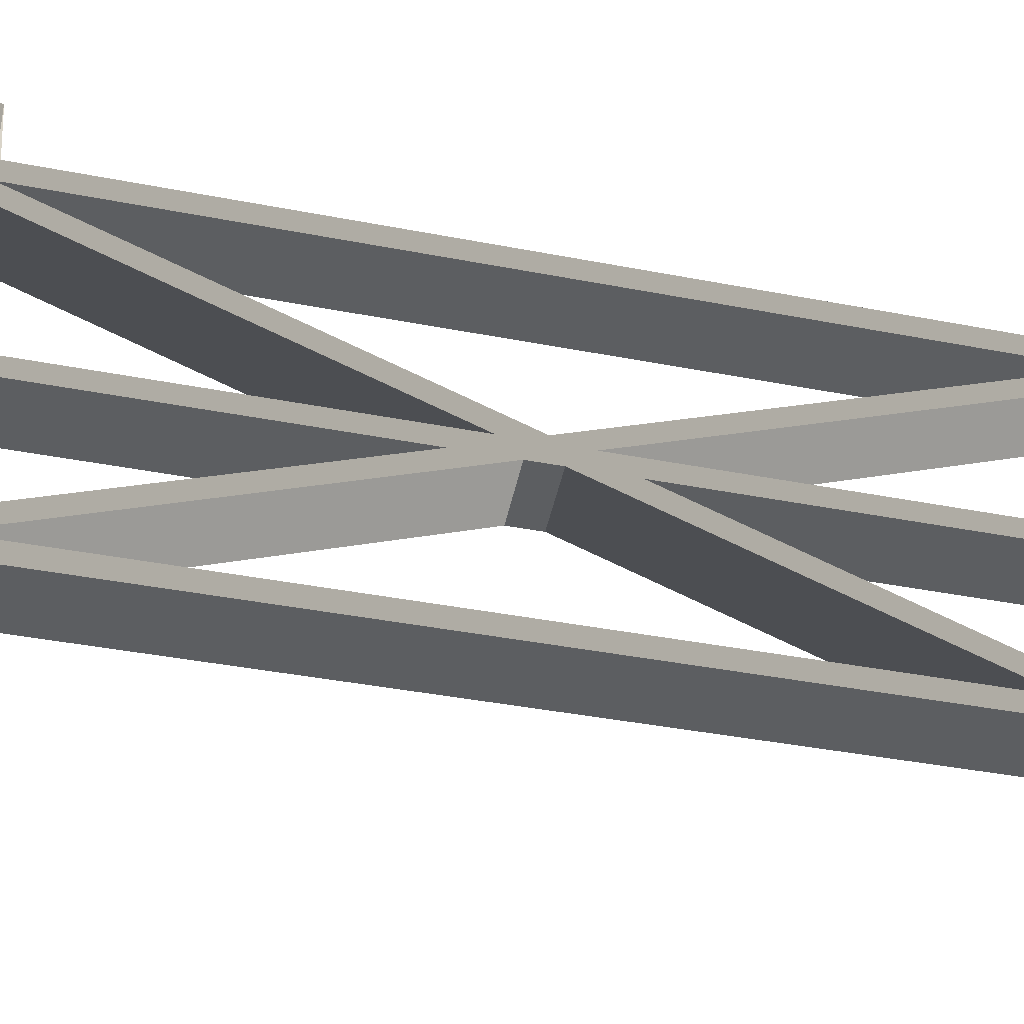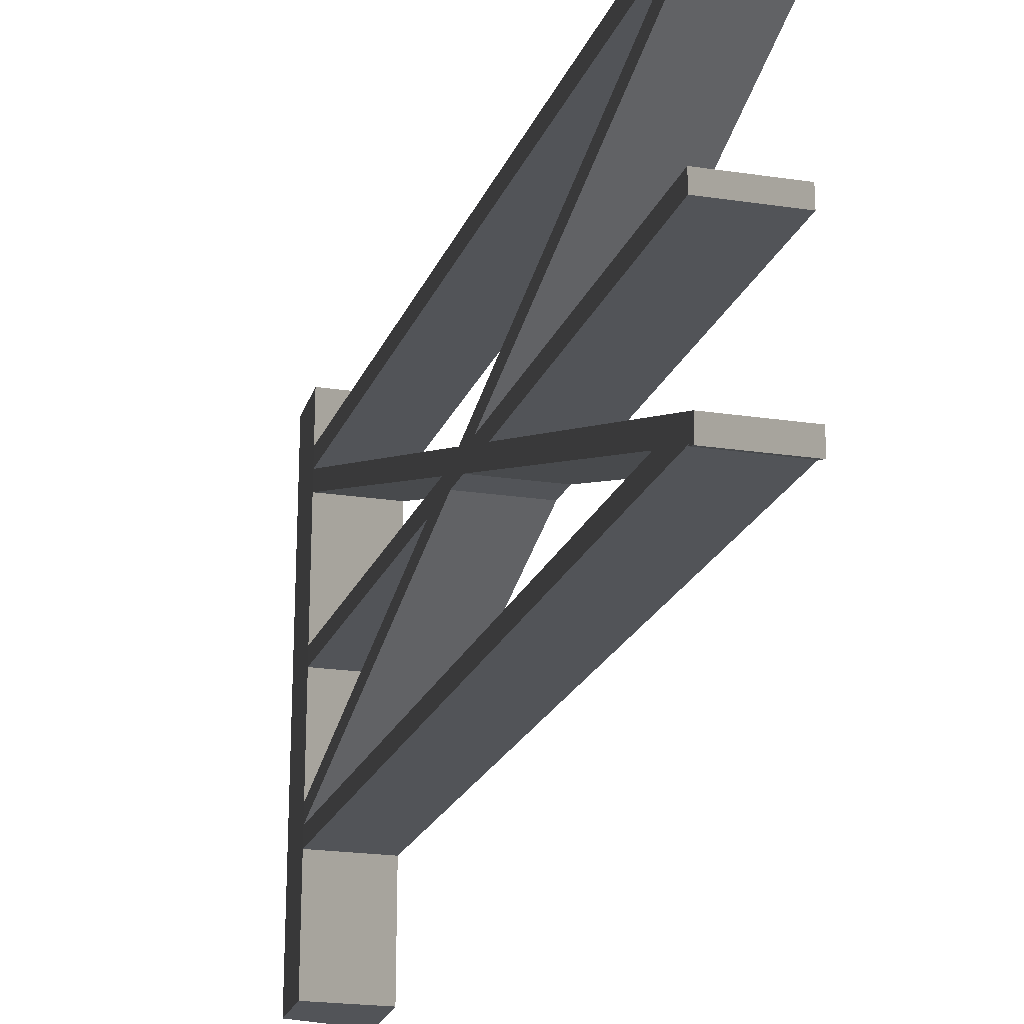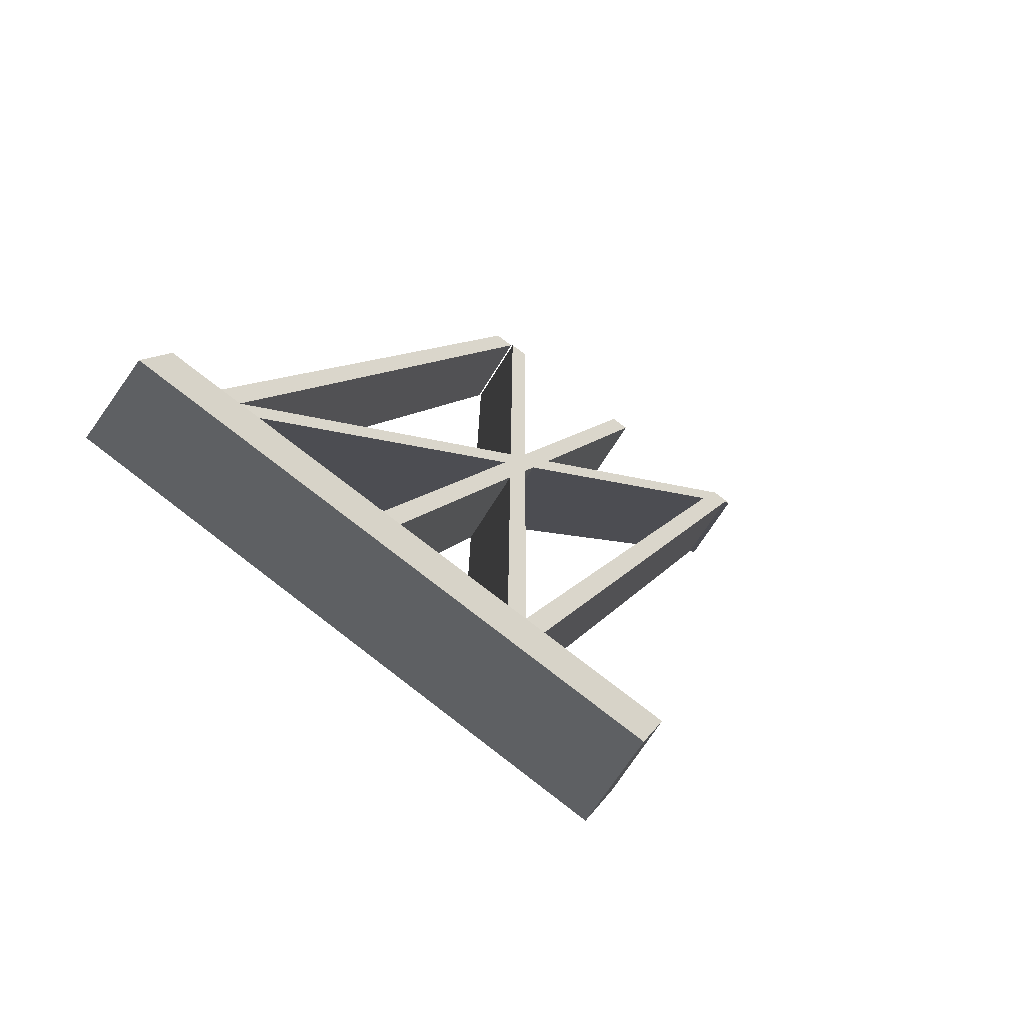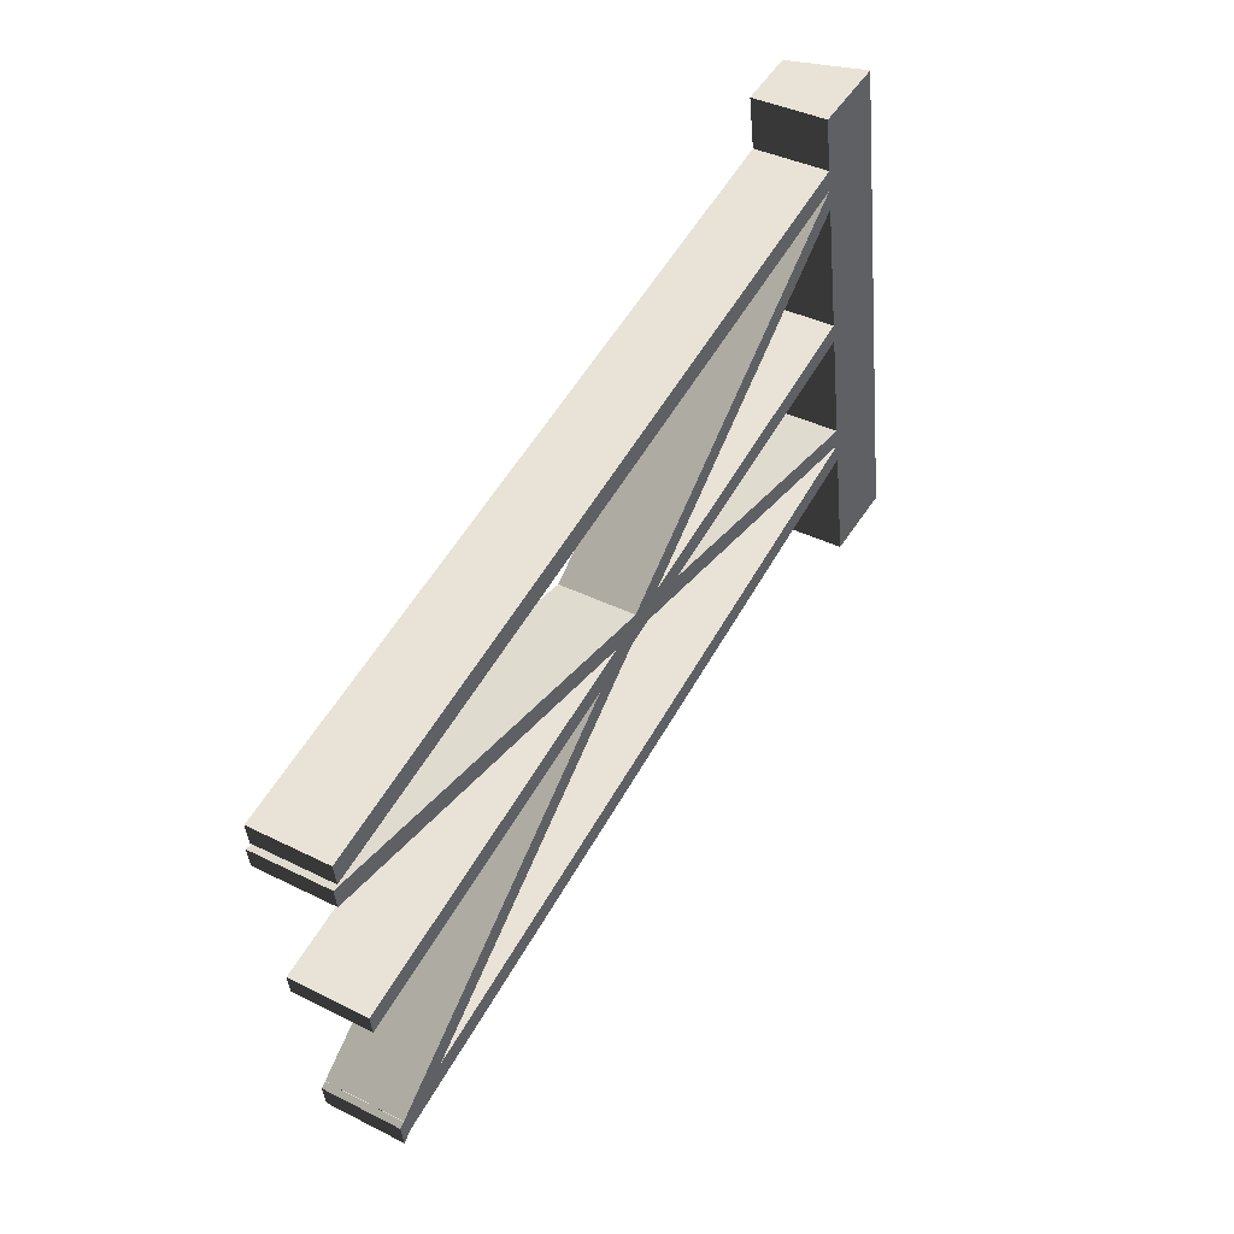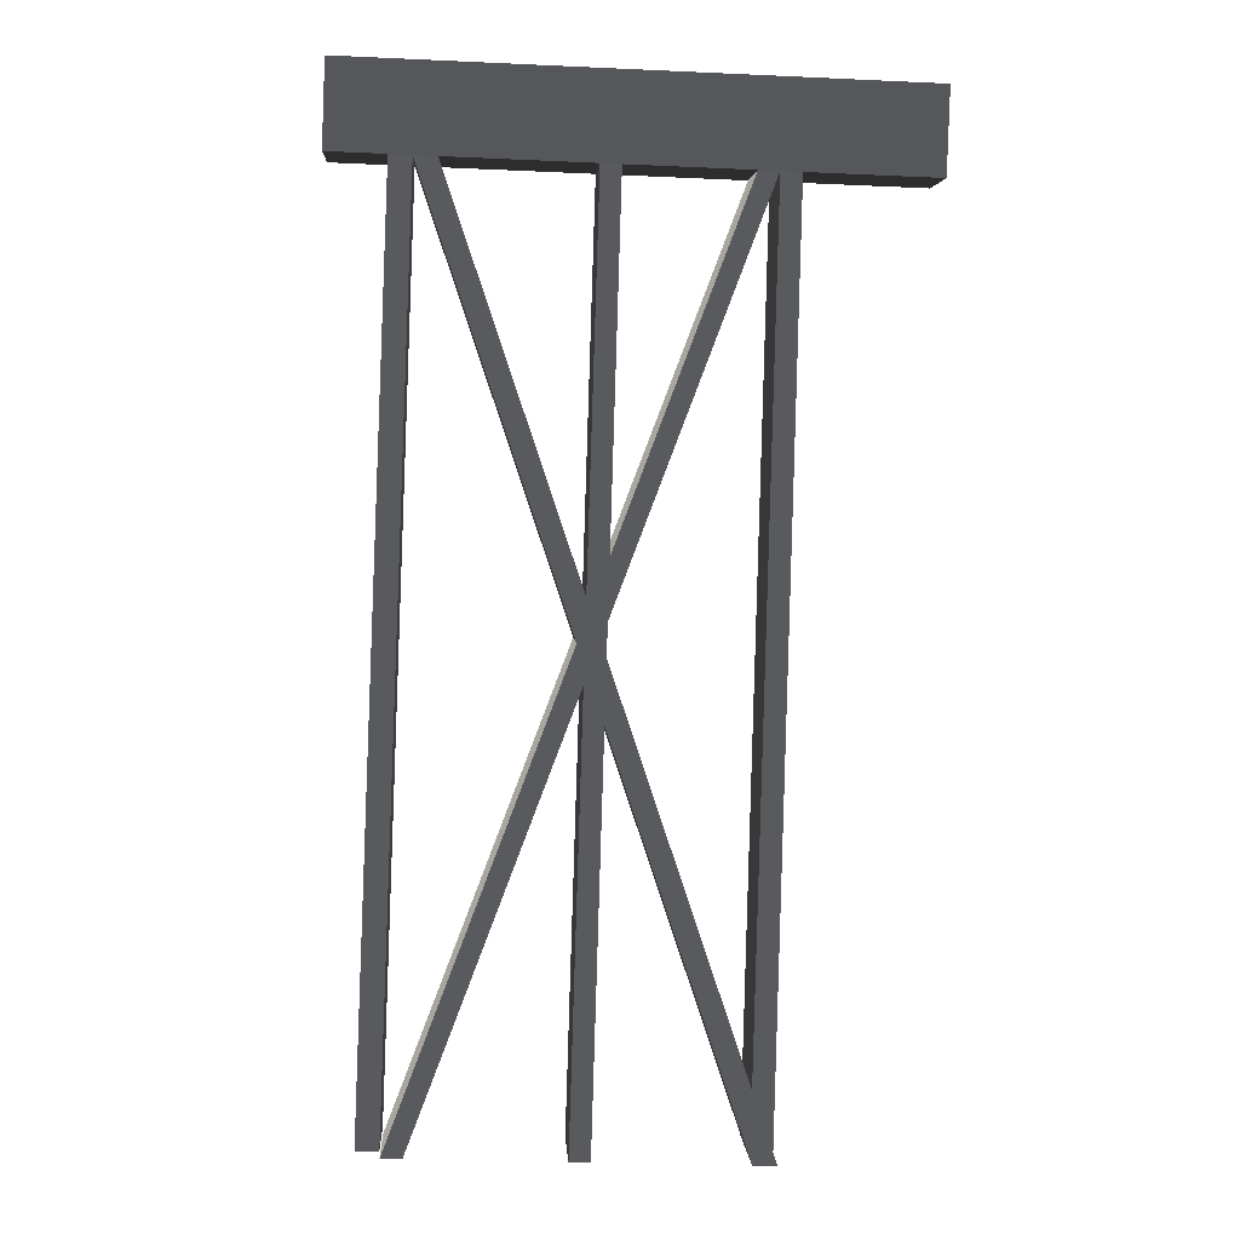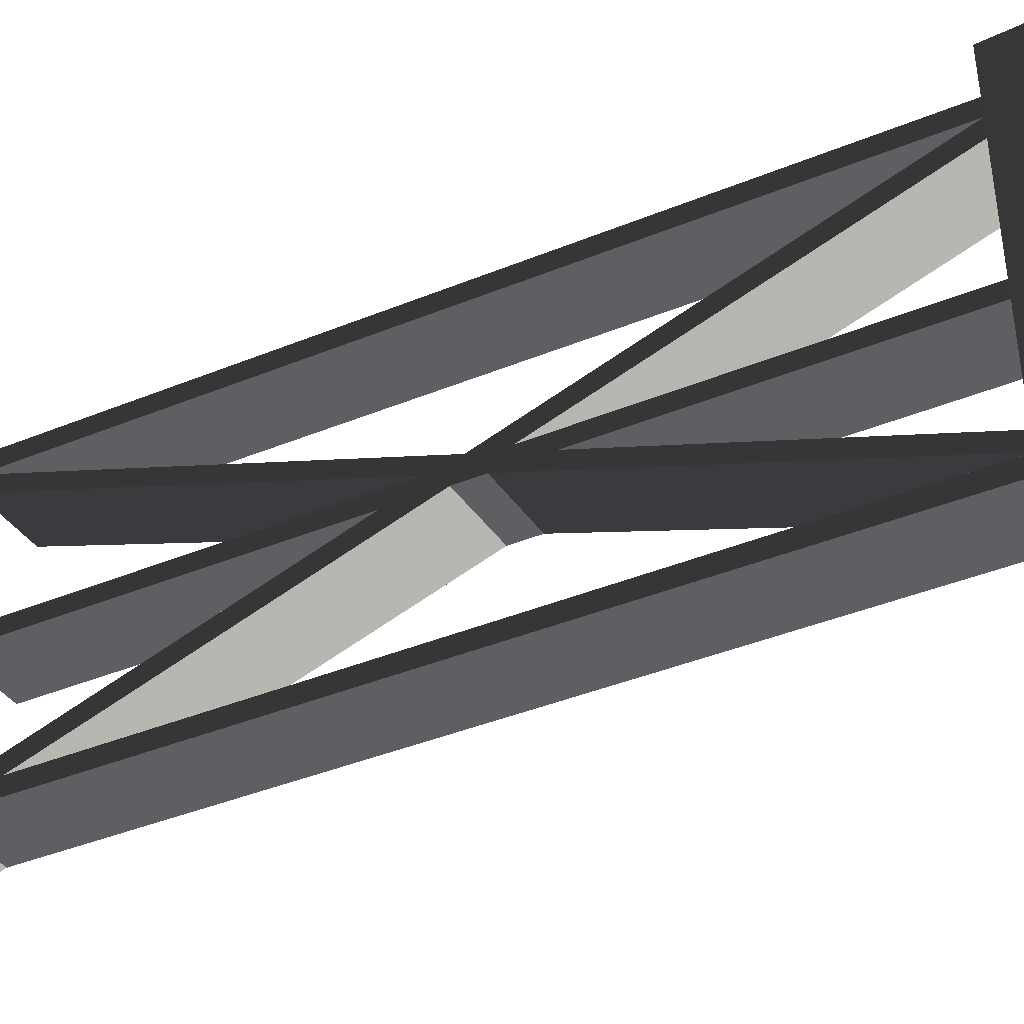
<metadata>
{"format":"obj","ext":"obj","renderer":"f3d","projection":"perspective","resolution":1024,"background":"white","views":[{"elev":-37.3,"azim":48.3,"up":"+Y"},{"elev":-22.8,"azim":134.0,"up":"+Y"},{"elev":75.8,"azim":-52.5,"up":"+Z"},{"elev":-42.9,"azim":-175.1,"up":"+Z"},{"elev":-28.4,"azim":-93.9,"up":"+Z"},{"elev":-40.3,"azim":-90.6,"up":"+Y"}]}
</metadata>
<code>
v -0.1739 1.717 0.06931
v -0.03973 1.717 -0.1518
v 0.1739 1.717 -0.01981
v 0.07375 1.717 0.1518
v -0.1739 -1.653e-06 0.06931
v 0.07375 -1.653e-06 0.1518
v 0.1739 -1.653e-06 -0.01981
v -0.03973 -1.653e-06 -0.1518
v -0.1739 -1.653e-06 0.06931
v -0.1739 0.399 0.06931
v 0.07375 0.399 0.1518
v 0.07375 -1.653e-06 0.1518
v 0.07375 0.4621 0.1518
v -0.1739 0.4621 0.06931
v 0.07375 0.5239 0.1518
v -0.1739 0.5239 0.06931
v 0.07375 0.898 0.1518
v -0.1739 0.898 0.06931
v 0.07375 0.9589 0.1518
v -0.1739 0.9589 0.06931
v 0.07375 1.402 0.1518
v -0.1739 1.402 0.06931
v 0.07375 1.471 0.1518
v -0.1739 1.471 0.06931
v 0.07375 1.538 0.1518
v -0.1739 1.538 0.06931
v 0.07375 1.717 0.1518
v -0.1739 1.717 0.06931
v 0.07375 -1.653e-06 0.1518
v 0.07375 0.399 0.1518
v 0.1739 0.399 -0.01981
v 0.1739 -1.653e-06 -0.01981
v 0.1739 0.4621 -0.01981
v 0.07375 0.4621 0.1518
v 0.1739 0.5239 -0.01981
v 0.07375 0.5239 0.1518
v 0.1739 0.898 -0.01981
v 0.07375 0.898 0.1518
v 0.1739 0.9589 -0.01981
v 0.07375 0.9589 0.1518
v 0.1739 1.402 -0.01981
v 0.07375 1.402 0.1518
v 0.1739 1.471 -0.01981
v 0.07375 1.471 0.1518
v 0.1739 1.538 -0.01981
v 0.07375 1.538 0.1518
v 0.1739 1.717 -0.01981
v 0.07375 1.717 0.1518
v 0.1739 -1.653e-06 -0.01981
v 0.1739 0.399 -0.01981
v -0.03973 0.399 -0.1518
v -0.03973 -1.653e-06 -0.1518
v -0.03973 -1.653e-06 -0.1518
v -0.03973 0.399 -0.1518
v -0.1739 0.399 0.06931
v -0.1739 -1.653e-06 0.06931
v -0.1739 0.4621 0.06931
v -0.03973 0.4621 -0.1518
v -0.03973 1.471 -0.1518
v -0.03973 1.538 -0.1518
v -0.1739 1.538 0.06931
v -0.1739 1.471 0.06931
v -0.03973 1.402 -0.1518
v -0.1739 1.402 0.06931
v -0.03973 0.9589 -0.1518
v -0.1739 0.9589 0.06931
v -0.03973 0.898 -0.1518
v -0.1739 0.898 0.06931
v -0.03973 0.5239 -0.1518
v -0.1739 0.5239 0.06931
v -0.03973 0.4621 -0.1518
v -0.1739 0.4621 0.06931
v -0.1739 1.717 0.06931
v -0.03973 1.717 -0.1518
v 1.422 1.472 -2.424
v 1.422 1.54 -2.424
v 1.208 1.54 -2.556
v 1.208 1.472 -2.556
v 1.43 0.3869 -2.441
v 1.43 0.456 -2.441
v 1.217 0.456 -2.573
v 1.217 0.3869 -2.573
v 0.1739 0.9589 -0.01981
v 0.1739 1.402 -0.01981
v -0.03973 1.402 -0.1518
v -0.03973 0.9589 -0.1518
v 1.43 0.898 -2.441
v 1.43 0.9589 -2.441
v 1.217 0.9589 -2.573
v 1.217 0.898 -2.573
v 0.1739 0.5239 -0.01981
v 0.1739 0.898 -0.01981
v -0.03973 0.898 -0.1518
v -0.03973 0.5239 -0.1518
v 1.43 1.409 -2.441
v 1.43 1.471 -2.441
v 1.217 1.471 -2.573
v 1.217 1.409 -2.573
v 0.1739 1.402 -0.01981
v 1.43 0.3869 -2.441
v 1.217 0.3869 -2.573
v -0.03973 1.402 -0.1518
v -0.03973 1.402 -0.1518
v 1.217 0.3869 -2.573
v 1.217 0.456 -2.573
v -0.03973 1.471 -0.1518
v 1.208 1.472 -2.556
v 1.208 1.54 -2.556
v -0.03973 1.538 -0.1518
v -0.03973 1.471 -0.1518
v 1.217 0.456 -2.573
v 1.43 0.456 -2.441
v 0.1739 1.471 -0.01981
v 0.1739 1.471 -0.01981
v 1.43 0.456 -2.441
v 1.43 0.3869 -2.441
v 0.1739 1.402 -0.01981
v 0.1739 1.538 -0.01981
v 1.422 1.472 -2.424
v 1.422 1.54 -2.424
v 0.1739 0.898 -0.01981
v 1.43 0.898 -2.441
v 1.217 0.898 -2.573
v -0.03973 0.898 -0.1518
v -0.03973 0.898 -0.1518
v 1.217 0.898 -2.573
v 1.217 0.9589 -2.573
v -0.03973 0.9589 -0.1518
v -0.03973 0.9589 -0.1518
v 1.217 0.9589 -2.573
v 1.43 0.9589 -2.441
v 0.1739 0.9589 -0.01981
v 0.1739 0.9589 -0.01981
v 1.43 0.9589 -2.441
v 1.43 0.898 -2.441
v 0.1739 0.898 -0.01981
v 0.1739 0.4621 -0.01981
v 1.43 1.409 -2.441
v 1.217 1.409 -2.573
v -0.03973 0.4621 -0.1518
v -0.03973 0.4621 -0.1518
v 1.217 1.409 -2.573
v 1.217 1.471 -2.573
v -0.03973 0.5239 -0.1518
v -0.03973 0.399 -0.1518
v 1.208 0.4632 -2.556
v 1.208 0.4001 -2.556
v -0.03973 0.5239 -0.1518
v 1.217 1.471 -2.573
v 1.43 1.471 -2.441
v 0.1739 0.5239 -0.01981
v 0.1739 0.5239 -0.01981
v 1.43 1.471 -2.441
v 1.43 1.409 -2.441
v 0.1739 0.4621 -0.01981
v 1.422 0.4632 -2.424
v 1.422 0.4001 -2.424
v 0.1739 0.399 -0.01981
v 0.1739 1.538 -0.01981
v 0.1739 1.717 -0.01981
v -0.03973 1.717 -0.1518
v -0.03973 1.538 -0.1518
v 1.422 0.4001 -2.424
v 1.422 0.4632 -2.424
v 1.208 0.4632 -2.556
v 1.208 0.4001 -2.556
v 0.1739 1.471 -0.01981
v 1.422 1.472 -2.424
v 1.208 1.472 -2.556
v -0.03973 1.471 -0.1518
v -0.03973 1.538 -0.1518
v 1.208 1.54 -2.556
v 1.422 1.54 -2.424
v 0.1739 1.538 -0.01981
v 0.1739 0.399 -0.01981
v 1.422 0.4001 -2.424
v 1.208 0.4001 -2.556
v -0.03973 0.399 -0.1518
v -0.03973 0.4621 -0.1518
v 1.208 0.4632 -2.556
v 1.422 0.4632 -2.424
v 0.1739 0.4621 -0.01981
g polySurface97_1714_185
f 1 3 2
f 1 4 3
f 5 7 6
f 5 8 7
f 9 11 10
f 9 12 11
f 10 11 13
f 10 13 14
f 14 13 15
f 14 15 16
f 16 15 17
f 16 17 18
f 18 17 19
f 18 19 20
f 20 19 21
f 20 21 22
f 22 21 23
f 22 23 24
f 24 23 25
f 24 25 26
f 26 25 27
f 26 27 28
f 29 31 30
f 29 32 31
f 30 31 33
f 30 33 34
f 34 33 35
f 34 35 36
f 36 35 37
f 36 37 38
f 38 37 39
f 38 39 40
f 40 39 41
f 40 41 42
f 42 41 43
f 42 43 44
f 44 43 45
f 44 45 46
f 46 45 47
f 46 47 48
f 49 51 50
f 49 52 51
f 53 55 54
f 53 56 55
f 54 55 57
f 54 57 58
f 59 61 60
f 59 62 61
f 63 62 59
f 63 64 62
f 65 64 63
f 65 66 64
f 67 66 65
f 67 68 66
f 69 68 67
f 69 70 68
f 71 70 69
f 71 72 70
f 60 61 73
f 60 73 74
f 75 77 76
f 75 78 77
f 79 81 80
f 79 82 81
f 83 85 84
f 83 86 85
f 87 89 88
f 87 90 89
f 91 93 92
f 91 94 93
f 95 97 96
f 95 98 97
f 99 101 100
f 99 102 101
f 103 105 104
f 103 106 105
f 106 108 107
f 106 109 108
f 110 112 111
f 110 113 112
f 114 116 115
f 114 117 116
f 118 114 119
f 118 119 120
f 121 123 122
f 121 124 123
f 125 127 126
f 125 128 127
f 129 131 130
f 129 132 131
f 133 135 134
f 133 136 135
f 137 139 138
f 137 140 139
f 141 143 142
f 141 144 143
f 145 141 146
f 145 146 147
f 148 150 149
f 148 151 150
f 152 154 153
f 152 155 154
f 155 157 156
f 155 158 157
f 159 161 160
f 159 162 161
f 163 165 164
f 163 166 165
f 167 169 168
f 167 170 169
f 171 173 172
f 171 174 173
f 175 177 176
f 175 178 177
f 179 181 180
f 179 182 181

</code>
